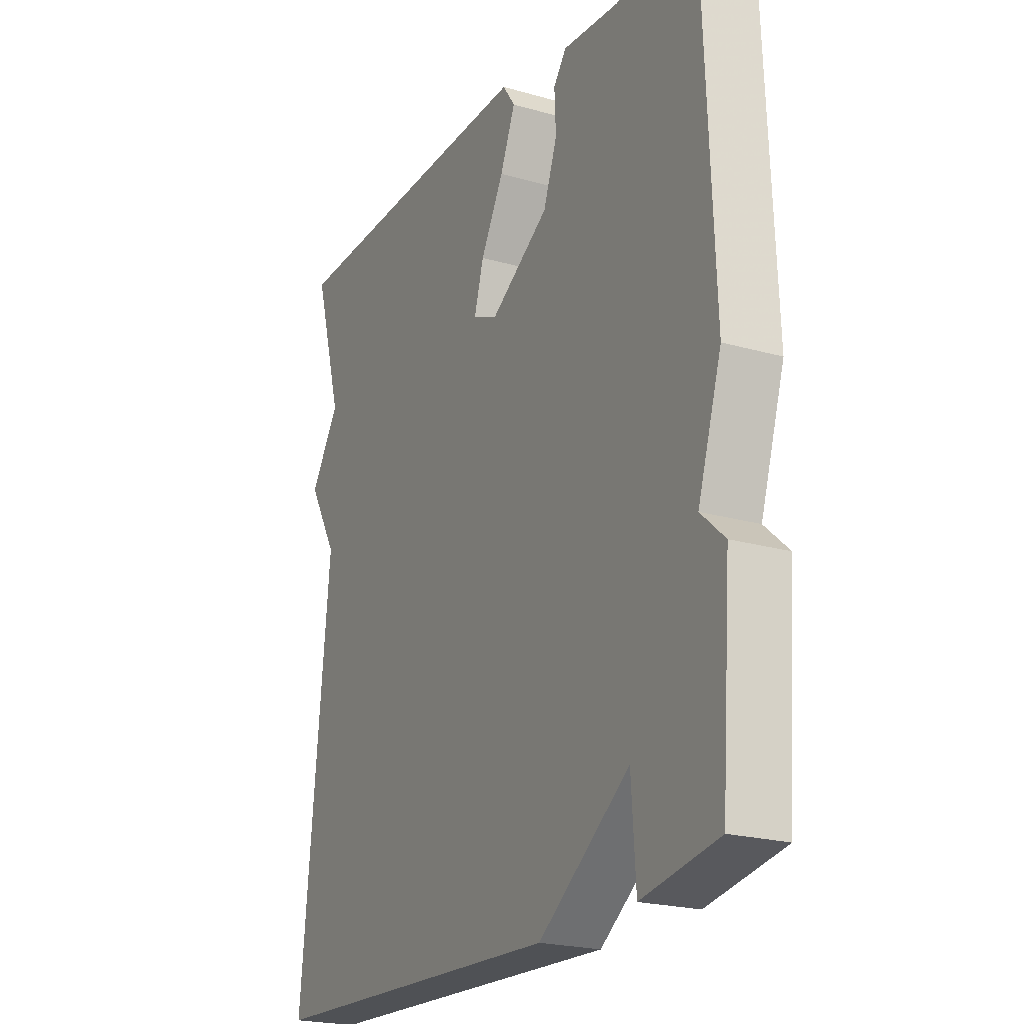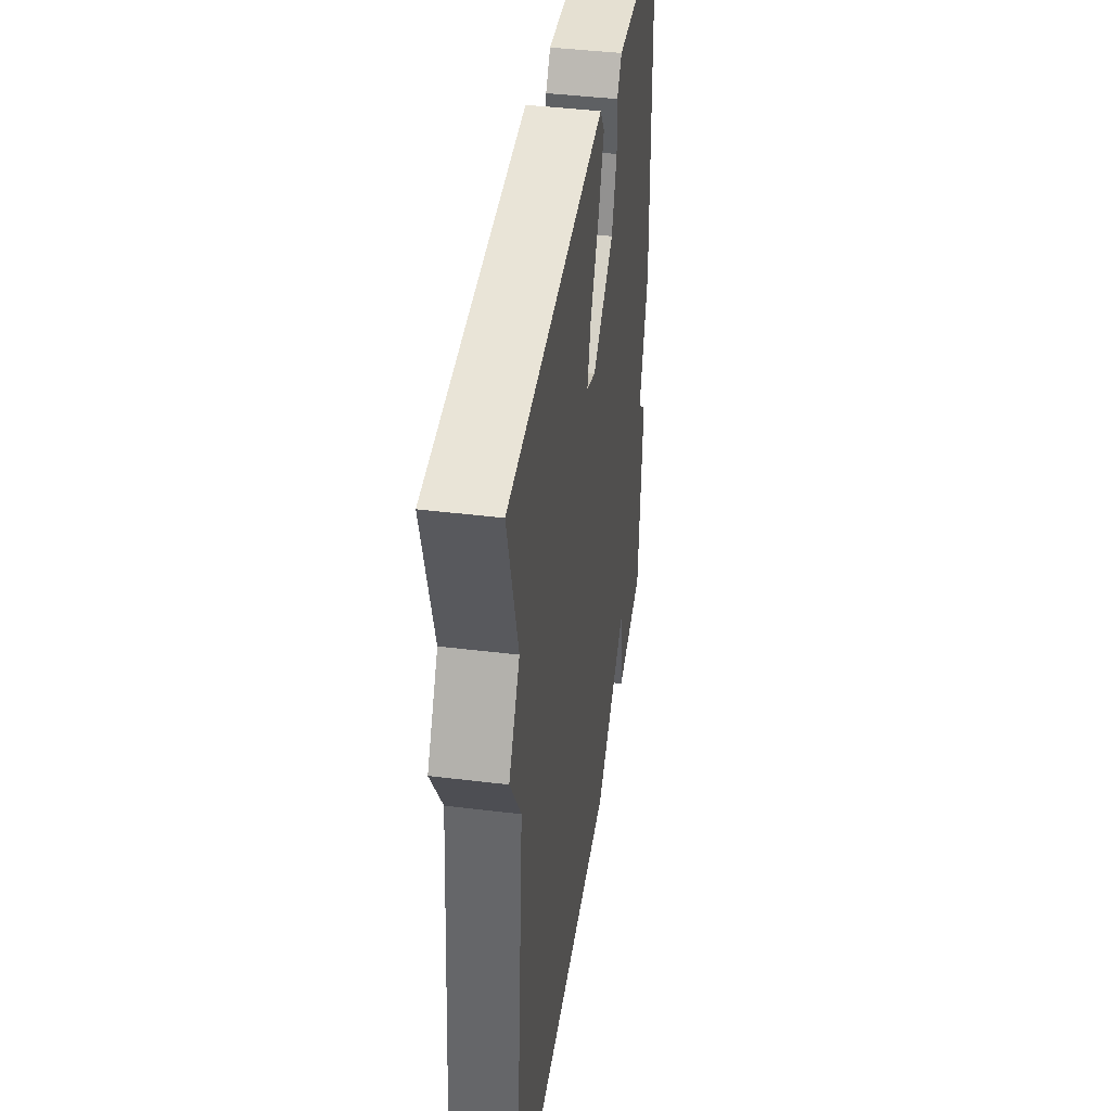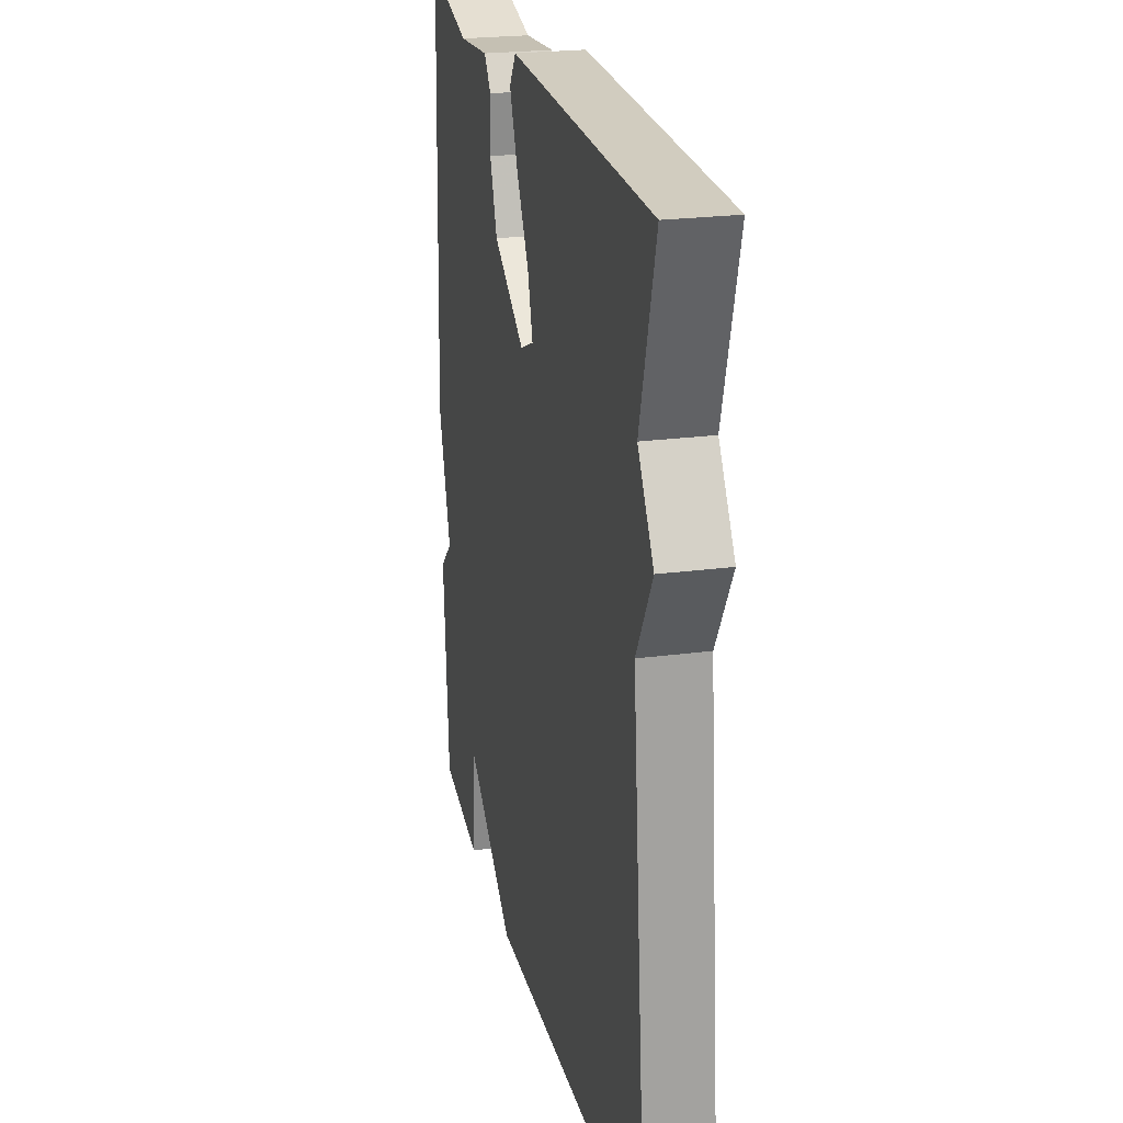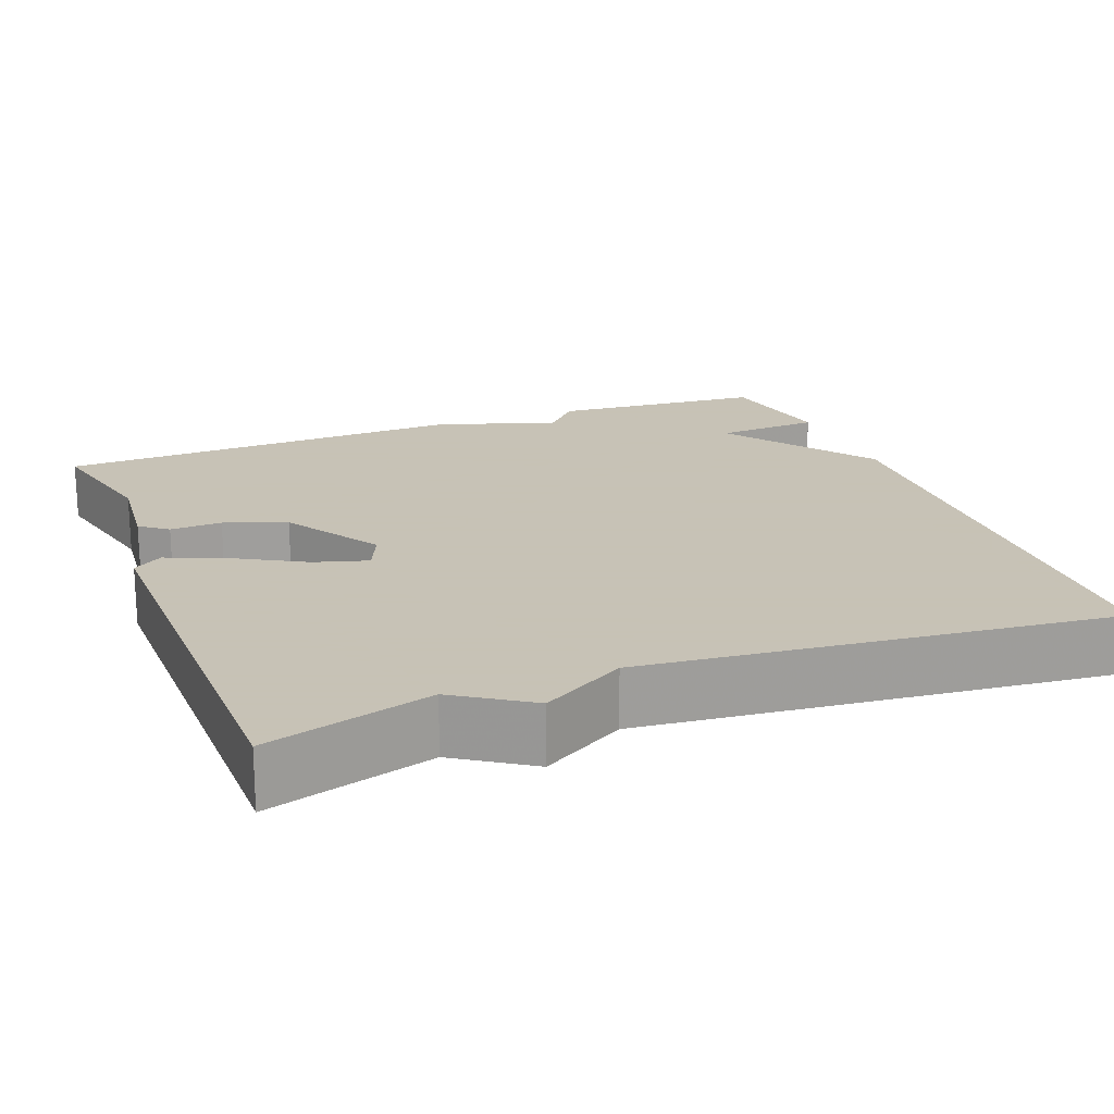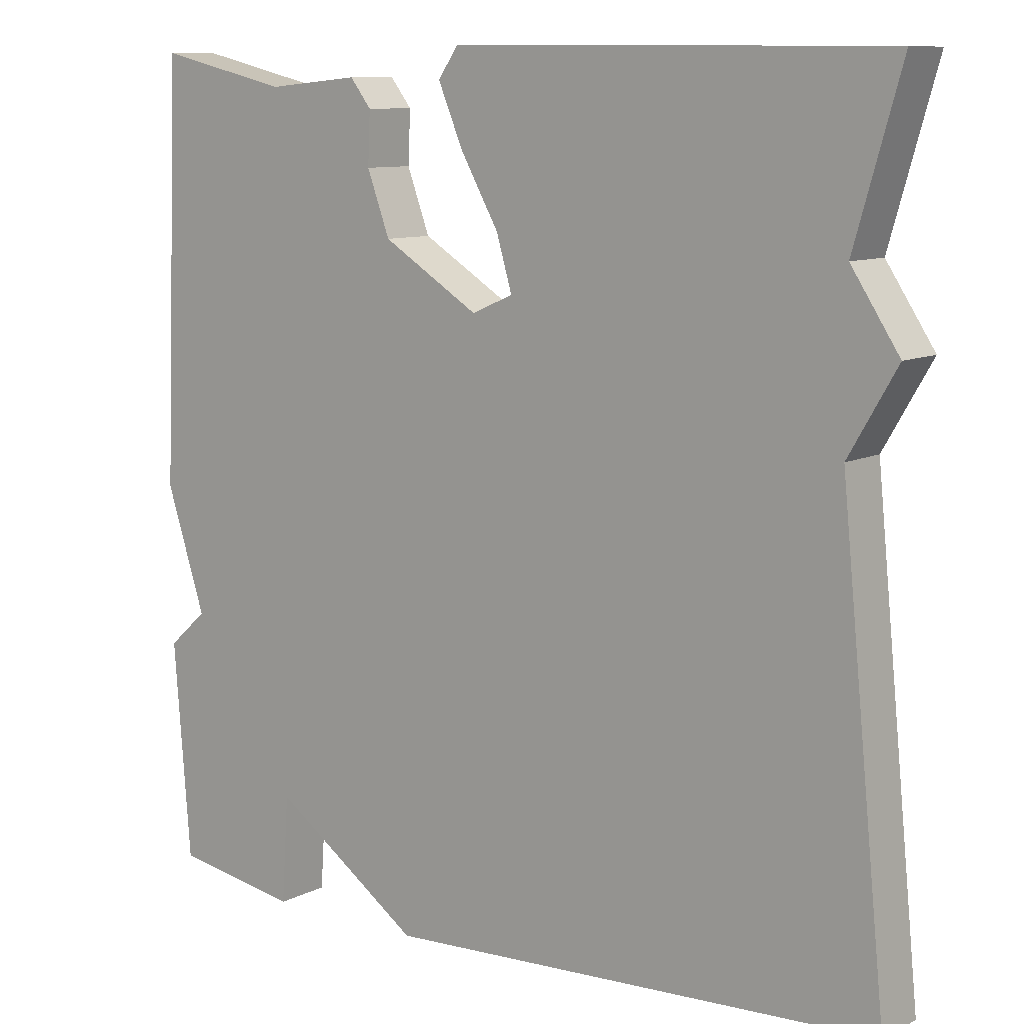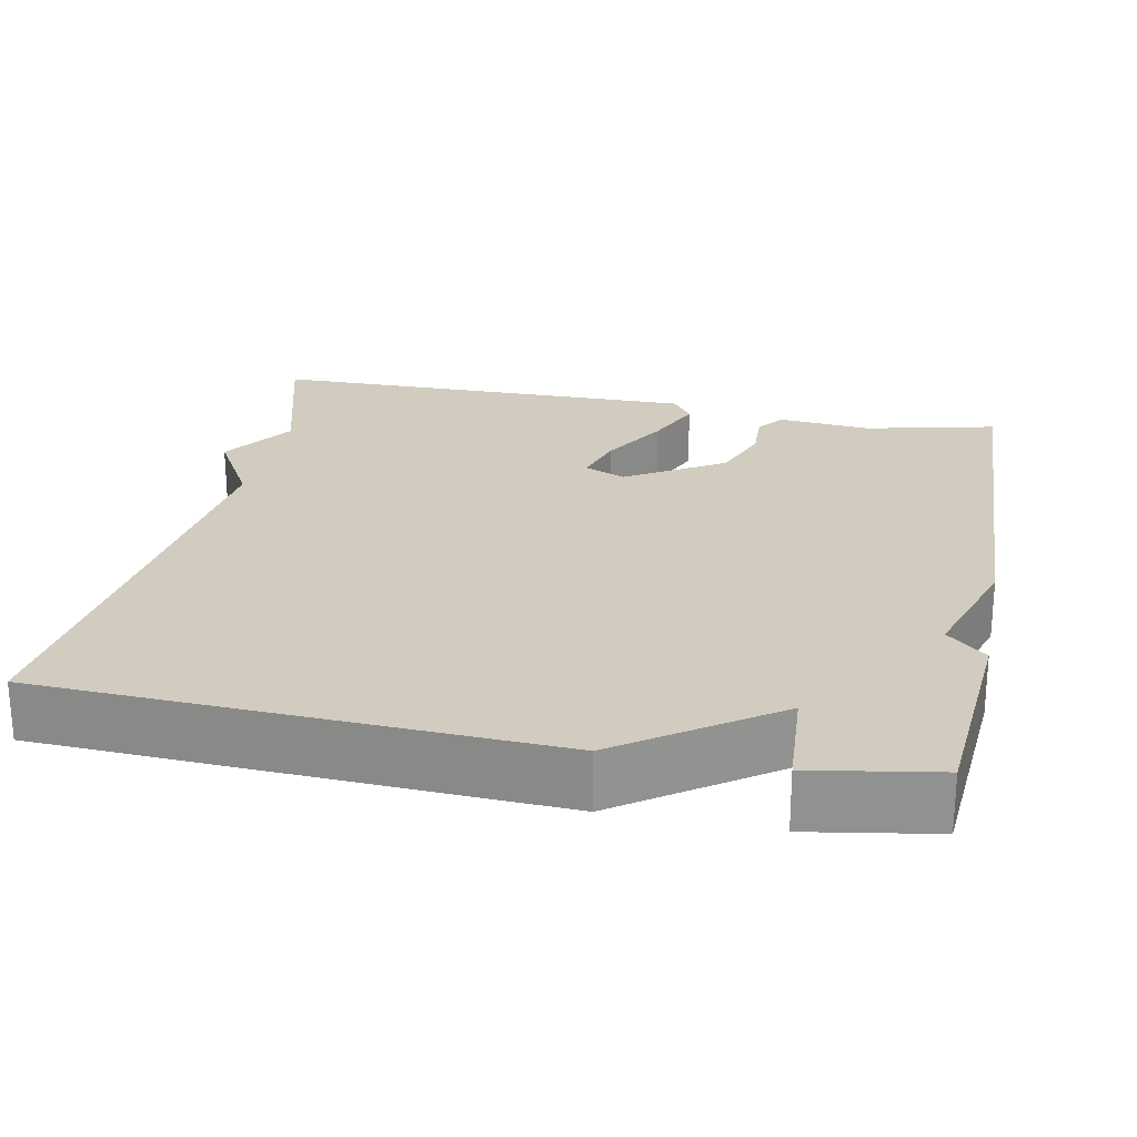
<metadata>
{"format":"obj","ext":"obj","renderer":"f3d","projection":"perspective","resolution":1024,"background":"white","views":[{"elev":-21.9,"azim":-116.6,"up":"+Z"},{"elev":42.8,"azim":98.3,"up":"+Z"},{"elev":23.5,"azim":77.5,"up":"+Z"},{"elev":19.1,"azim":68.9,"up":"+Y"},{"elev":9.8,"azim":38.2,"up":"+Z"},{"elev":23.8,"azim":-168.5,"up":"+Y"}]}
</metadata>
<code>
v 0.5 0.07 0.5
v 0.44 0.07 0.292
v 0.502 0.07 0.198
v 0.44 0.07 0.092
v 0.5 0.07 -0.5
v -0.14 0.07 -0.528
v -0.331 0.07 -0.393
v -0.34 0.07 -0.528
v -0.5 0.07 -0.5
v -0.521 0.07 -0.228
v -0.471 0.07 -0.183
v -0.521 0.07 -0.028
v -0.5 0.07 0.5
v -0.332 0.07 0.46
v -0.213 0.07 0.471
v -0.186 0.07 0.436
v -0.189 0.07 0.37
v -0.16 0.07 0.291
v -0.036 0.07 0.214
v 0.017 0.07 0.237
v -0.003 0.07 0.305
v -0.052 0.07 0.392
v -0.084 0.07 0.468
v -0.058 0.07 0.506
v 0.5 0 0.5
v 0.44 0 0.292
v 0.502 0 0.198
v 0.44 0 0.092
v 0.5 0 -0.5
v -0.14 0 -0.528
v -0.331 0 -0.393
v -0.34 0 -0.528
v -0.5 0 -0.5
v -0.521 0 -0.228
v -0.471 0 -0.183
v -0.521 0 -0.028
v -0.5 0 0.5
v -0.332 0 0.46
v -0.213 0 0.471
v -0.186 0 0.436
v -0.189 0 0.37
v -0.16 0 0.291
v -0.036 0 0.214
v 0.017 0 0.237
v -0.003 0 0.305
v -0.052 0 0.392
v -0.084 0 0.468
v -0.058 0 0.506
f 24 1 2
f 23 24 2
f 22 23 2
f 21 22 2
f 2 3 4
f 21 2 4
f 20 21 4
f 5 6 7
f 4 5 7
f 20 4 7
f 19 20 7
f 18 19 7
f 17 18 7
f 16 17 7
f 15 16 7
f 14 15 7
f 14 7 8
f 13 14 8
f 12 13 8
f 11 12 8
f 8 9 10 11
f 26 25 48
f 26 48 47
f 26 47 46
f 26 46 45
f 28 27 26
f 28 26 45
f 28 45 44
f 31 30 29
f 31 29 28
f 31 28 44
f 31 44 43
f 31 43 42
f 31 42 41
f 31 41 40
f 31 40 39
f 31 39 38
f 32 31 38
f 32 38 37
f 32 37 36
f 32 36 35
f 35 34 33 32
f 1 25 26 2
f 2 26 27 3
f 3 27 28 4
f 4 28 29 5
f 5 29 30 6
f 6 30 31 7
f 7 31 32 8
f 8 32 33 9
f 9 33 34 10
f 10 34 35 11
f 11 35 36 12
f 12 36 37 13
f 13 37 38 14
f 14 38 39 15
f 15 39 40 16
f 16 40 41 17
f 17 41 42 18
f 18 42 43 19
f 19 43 44 20
f 20 44 45 21
f 21 45 46 22
f 22 46 47 23
f 23 47 48 24
f 24 48 25 1

</code>
